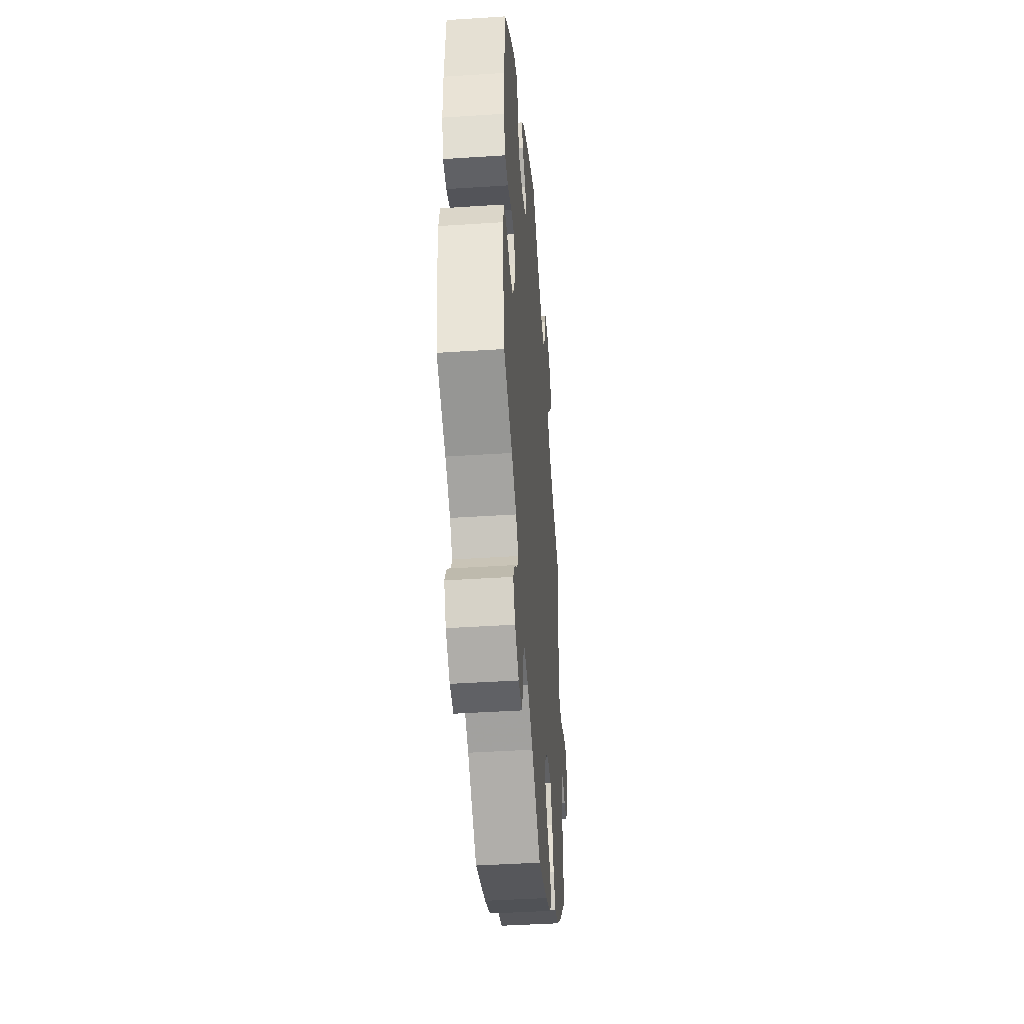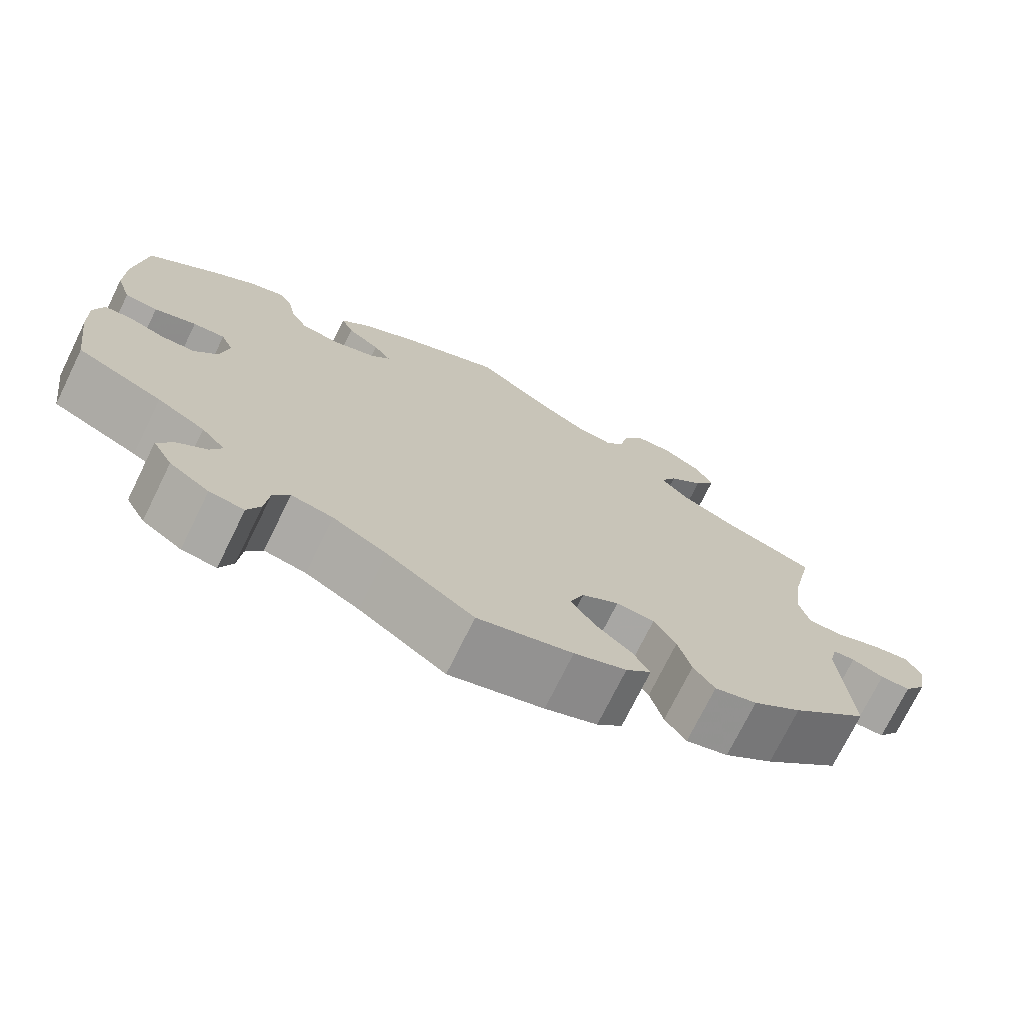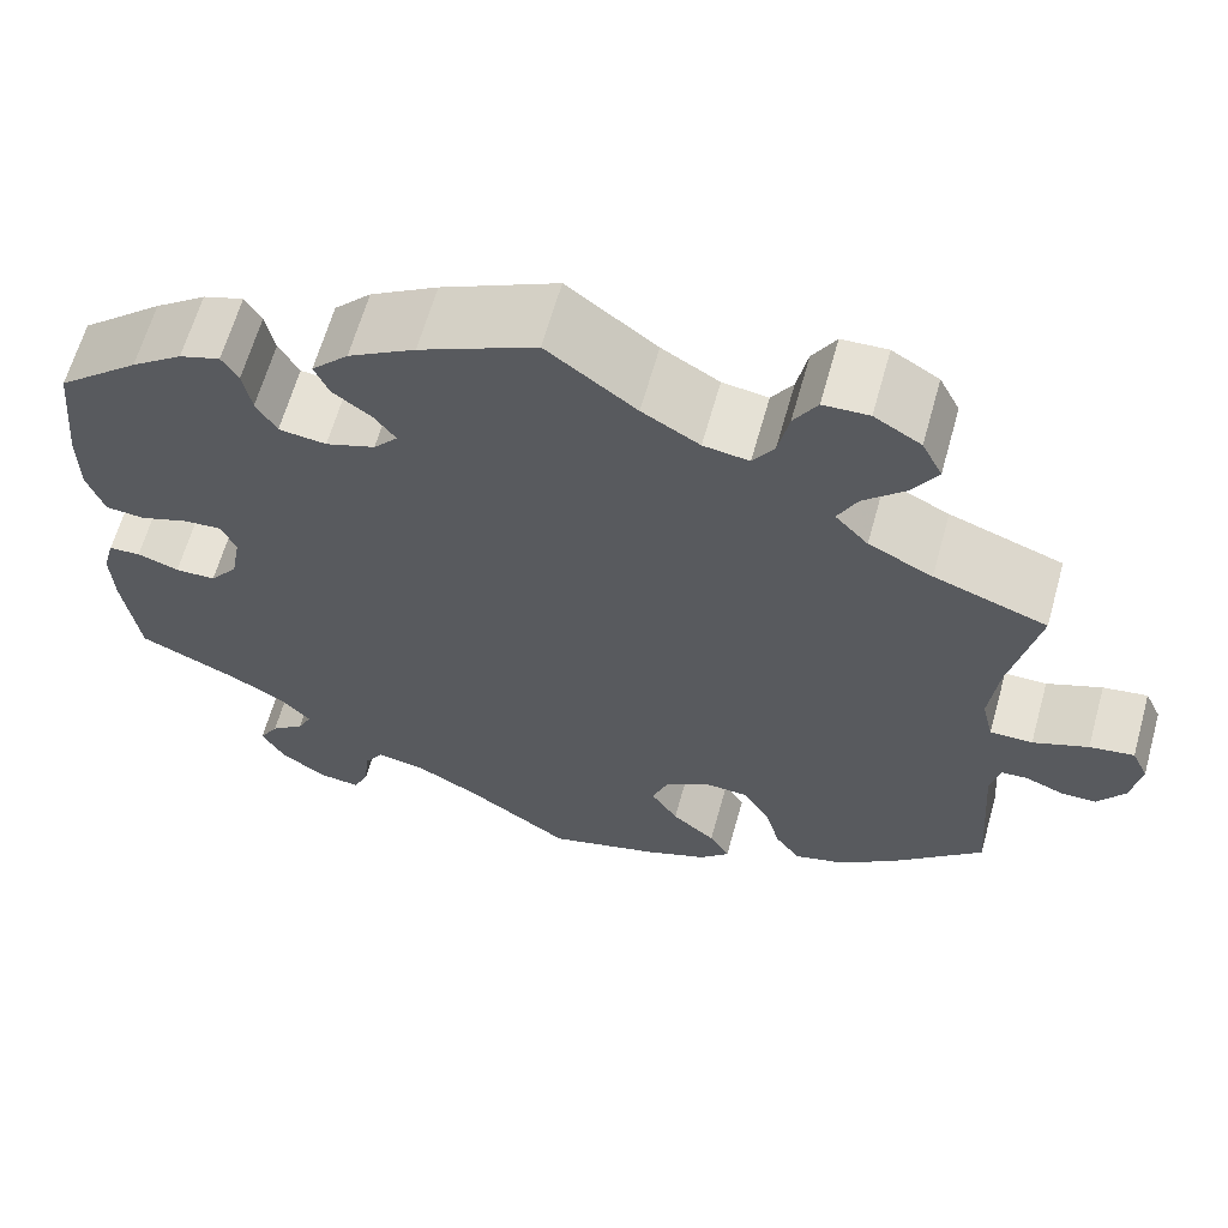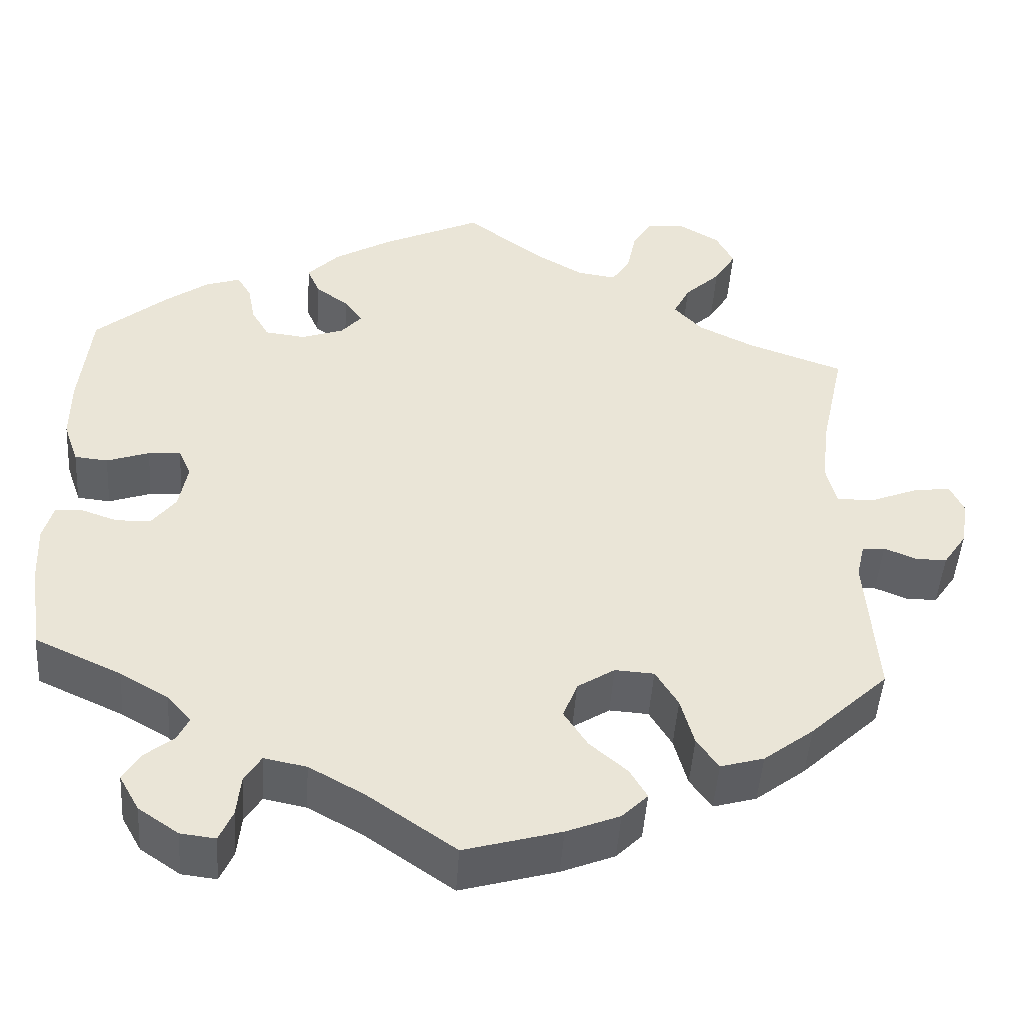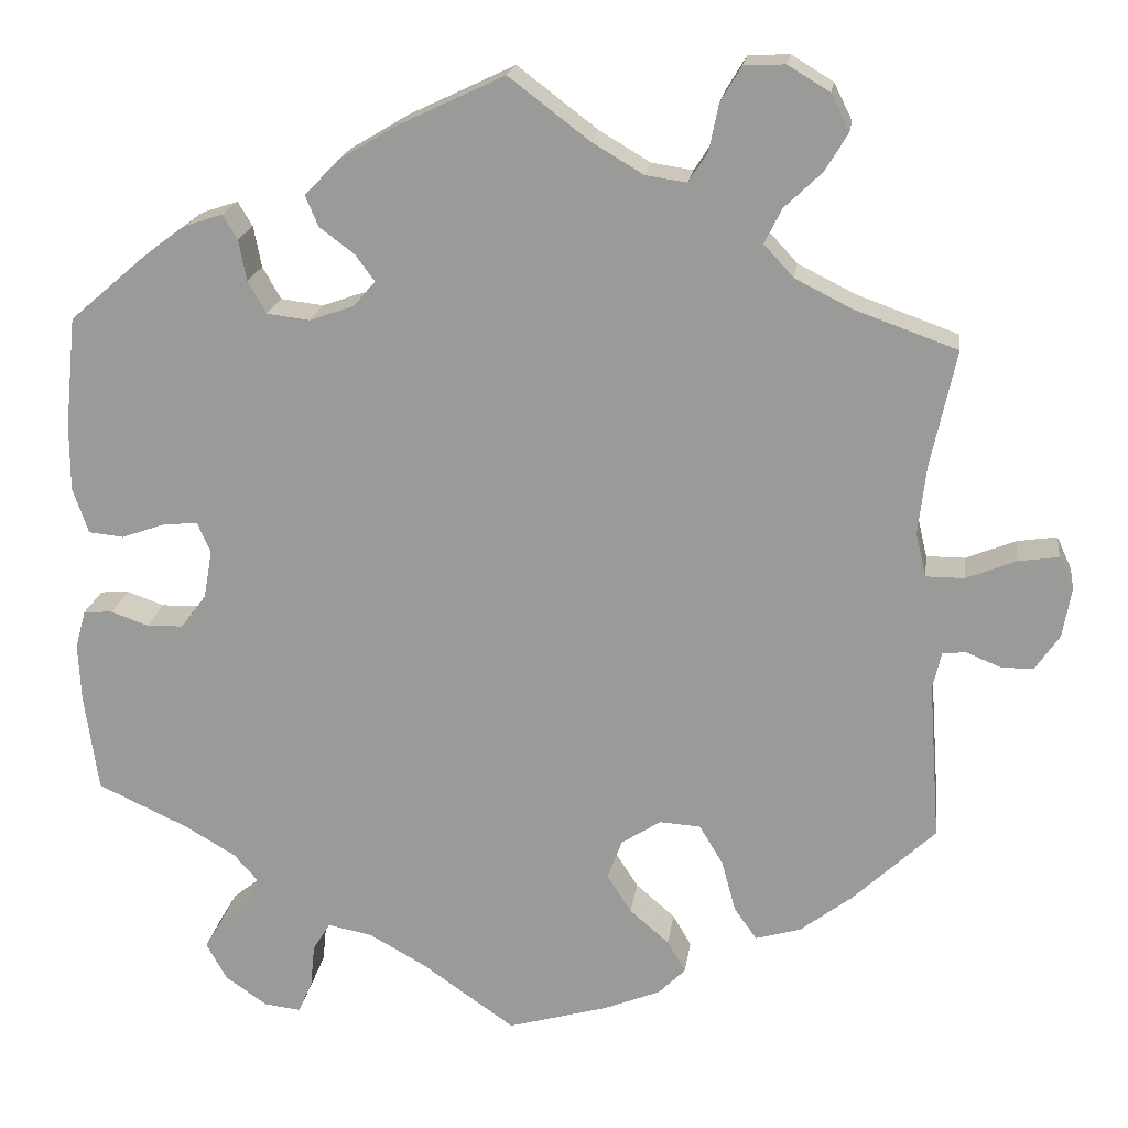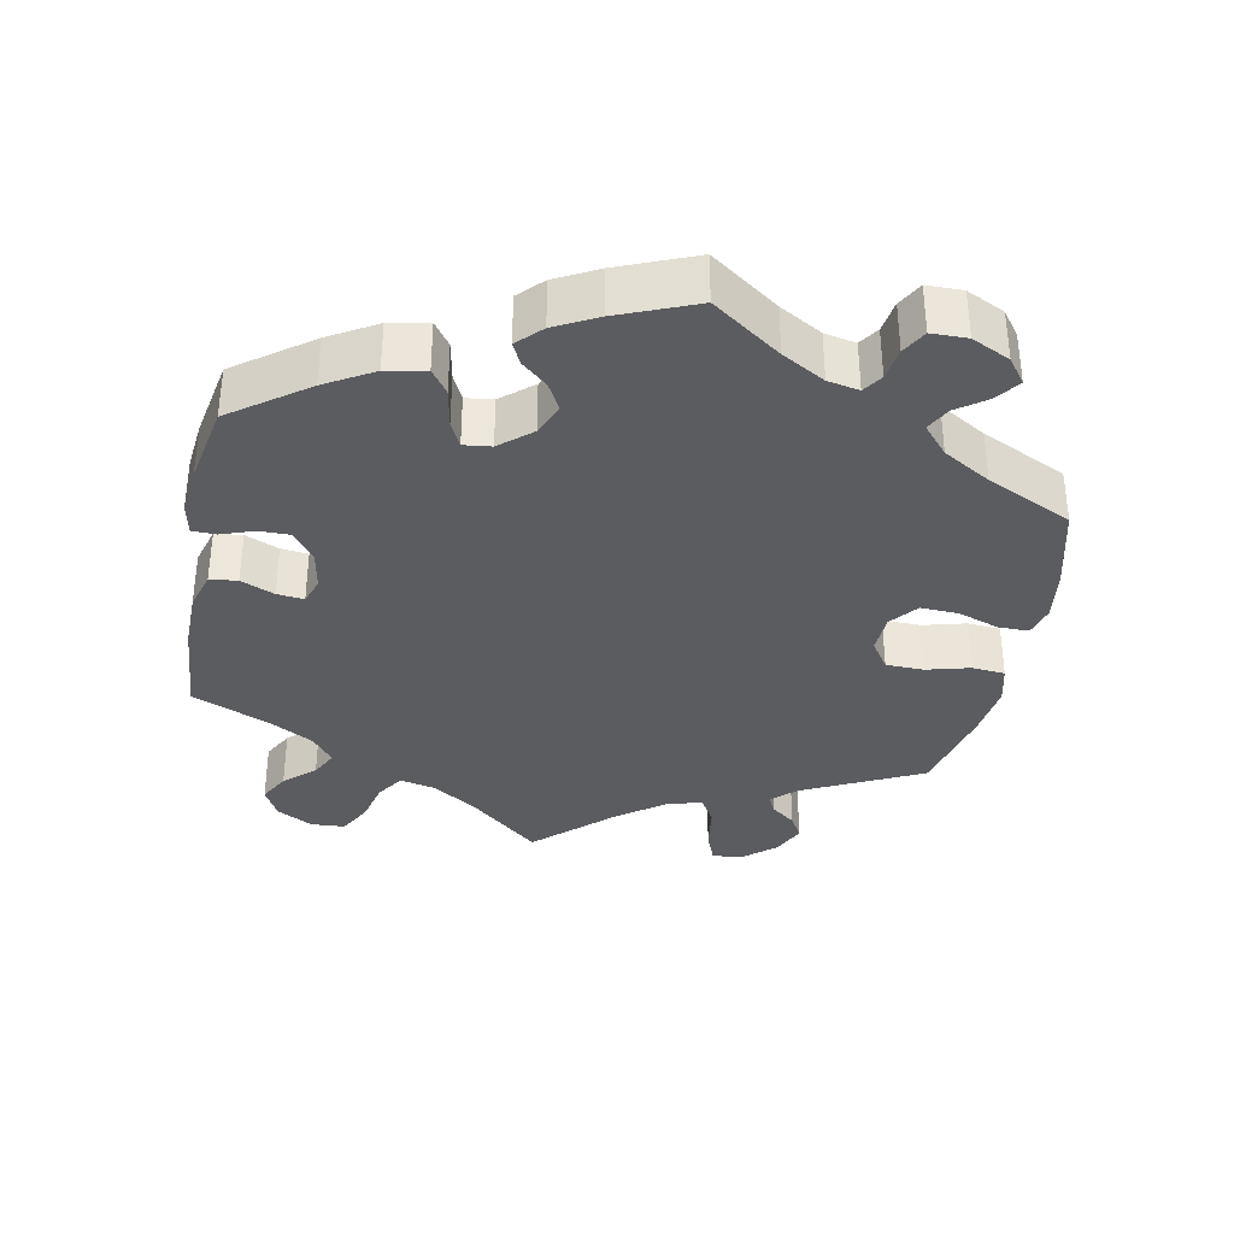
<metadata>
{"format":"obj","ext":"obj","renderer":"f3d","projection":"perspective","resolution":1024,"background":"white","views":[{"elev":-43.3,"azim":94.4,"up":"+Z"},{"elev":-73.6,"azim":153.8,"up":"+Z"},{"elev":63.5,"azim":-164.4,"up":"+Z"},{"elev":-47.3,"azim":176.2,"up":"+Z"},{"elev":19.3,"azim":-172.2,"up":"+Z"},{"elev":-35.3,"azim":109.0,"up":"+Y"}]}
</metadata>
<code>
v 0.119 0.07 0.521
v 0.188 0.07 0.48
v 0.226 0.07 0.44
v 0.211 0.07 0.405
v 0.171 0.07 0.375
v 0.149 0.07 0.345
v 0.174 0.07 0.316
v 0.225 0.07 0.298
v 0.274 0.07 0.304
v 0.295 0.07 0.341
v 0.304 0.07 0.388
v 0.321 0.07 0.416
v 0.363 0.07 0.402
v 0.416 0.07 0.363
v 0.501 0.07 0.29
v 0.514 0.07 0.162
v 0.514 0.07 0.086
v 0.496 0.07 0.034
v 0.456 0.07 0.03
v 0.405 0.07 0.048
v 0.366 0.07 0.051
v 0.351 0.07 0.016
v 0.361 0.07 -0.04
v 0.39 0.07 -0.078
v 0.432 0.07 -0.079
v 0.475 0.07 -0.064
v 0.508 0.07 -0.066
v 0.52 0.07 -0.11
v 0.517 0.07 -0.176
v 0.501 0.07 -0.289
v 0.397 0.07 -0.337
v 0.339 0.07 -0.371
v 0.31 0.07 -0.404
v 0.324 0.07 -0.433
v 0.359 0.07 -0.461
v 0.379 0.07 -0.495
v 0.355 0.07 -0.538
v 0.307 0.07 -0.571
v 0.265 0.07 -0.576
v 0.249 0.07 -0.539
v 0.244 0.07 -0.489
v 0.224 0.07 -0.457
v 0.173 0.07 -0.467
v 0.107 0.07 -0.504
v 0.001 0.07 -0.578
v -0.115 0.07 -0.545
v -0.179 0.07 -0.519
v -0.21 0.07 -0.488
v -0.189 0.07 -0.452
v -0.144 0.07 -0.413
v -0.116 0.07 -0.369
v -0.133 0.07 -0.324
v -0.178 0.07 -0.295
v -0.225 0.07 -0.298
v -0.252 0.07 -0.343
v -0.268 0.07 -0.402
v -0.294 0.07 -0.439
v -0.346 0.07 -0.424
v -0.406 0.07 -0.378
v -0.5 0.07 -0.289
v -0.487 0.07 -0.108
v -0.497 0.07 -0.065
v -0.524 0.07 -0.063
v -0.563 0.07 -0.079
v -0.6 0.07 -0.079
v -0.628 0.07 -0.038
v -0.638 0.07 0.019
v -0.621 0.07 0.056
v -0.575 0.07 0.049
v -0.518 0.07 0.026
v -0.474 0.07 0.026
v -0.462 0.07 0.076
v -0.471 0.07 0.155
v -0.5 0.07 0.289
v -0.383 0.07 0.331
v -0.317 0.07 0.364
v -0.283 0.07 0.401
v -0.303 0.07 0.441
v -0.346 0.07 0.482
v -0.372 0.07 0.525
v -0.351 0.07 0.567
v -0.303 0.07 0.596
v -0.256 0.07 0.594
v -0.232 0.07 0.554
v -0.221 0.07 0.5
v -0.199 0.07 0.466
v -0.152 0.07 0.473
v -0.093 0.07 0.508
v -0.001 0.07 0.578
v 0.119 0 0.521
v 0.188 0 0.48
v 0.226 0 0.44
v 0.211 0 0.405
v 0.171 0 0.375
v 0.149 0 0.345
v 0.174 0 0.316
v 0.225 0 0.298
v 0.274 0 0.304
v 0.295 0 0.341
v 0.304 0 0.388
v 0.321 0 0.416
v 0.363 0 0.402
v 0.416 0 0.363
v 0.501 0 0.29
v 0.514 0 0.162
v 0.514 0 0.086
v 0.496 0 0.034
v 0.456 0 0.03
v 0.405 0 0.048
v 0.366 0 0.051
v 0.351 0 0.016
v 0.361 0 -0.04
v 0.39 0 -0.078
v 0.432 0 -0.079
v 0.475 0 -0.064
v 0.508 0 -0.066
v 0.52 0 -0.11
v 0.517 0 -0.176
v 0.501 0 -0.289
v 0.397 0 -0.337
v 0.339 0 -0.371
v 0.31 0 -0.404
v 0.324 0 -0.433
v 0.359 0 -0.461
v 0.379 0 -0.495
v 0.355 0 -0.538
v 0.307 0 -0.571
v 0.265 0 -0.576
v 0.249 0 -0.539
v 0.244 0 -0.489
v 0.224 0 -0.457
v 0.173 0 -0.467
v 0.107 0 -0.504
v 0.001 0 -0.578
v -0.115 0 -0.545
v -0.179 0 -0.519
v -0.21 0 -0.488
v -0.189 0 -0.452
v -0.144 0 -0.413
v -0.116 0 -0.369
v -0.133 0 -0.324
v -0.178 0 -0.295
v -0.225 0 -0.298
v -0.252 0 -0.343
v -0.268 0 -0.402
v -0.294 0 -0.439
v -0.346 0 -0.424
v -0.406 0 -0.378
v -0.5 0 -0.289
v -0.487 0 -0.108
v -0.497 0 -0.065
v -0.524 0 -0.063
v -0.563 0 -0.079
v -0.6 0 -0.079
v -0.628 0 -0.038
v -0.638 0 0.019
v -0.621 0 0.056
v -0.575 0 0.049
v -0.518 0 0.026
v -0.474 0 0.026
v -0.462 0 0.076
v -0.471 0 0.155
v -0.5 0 0.289
v -0.383 0 0.331
v -0.317 0 0.364
v -0.283 0 0.401
v -0.303 0 0.441
v -0.346 0 0.482
v -0.372 0 0.525
v -0.351 0 0.567
v -0.303 0 0.596
v -0.256 0 0.594
v -0.232 0 0.554
v -0.221 0 0.5
v -0.199 0 0.466
v -0.152 0 0.473
v -0.093 0 0.508
v -0.001 0 0.578
f 88 89 1 2
f 87 88 2 3
f 86 87 3 4
f 82 83 84 85
f 82 85 86
f 81 82 86
f 78 79 80 81
f 77 78 81 86
f 76 77 86 4
f 73 74 75
f 72 73 75 76
f 71 72 76 4
f 67 68 69 70
f 67 70 71
f 66 67 71
f 63 64 65 66
f 62 63 66 71
f 61 62 71 4
f 55 56 57 58
f 54 55 58 59
f 47 48 49 50
f 47 50 51
f 44 45 46 47
f 43 44 47 51
f 42 43 51 52
f 38 39 40 41
f 38 41 42
f 37 38 42
f 34 35 36 37
f 33 34 37 42
f 32 33 42 52
f 28 29 30 31
f 25 26 27 28
f 24 25 28 31
f 23 24 31 32
f 17 18 19 20
f 17 20 21
f 16 17 21
f 15 16 21
f 14 15 21
f 13 14 21 22
f 10 11 12 13
f 9 10 13 22
f 61 4 5
f 61 5 6
f 54 59 60 61
f 53 54 61 6
f 52 53 6 7
f 32 52 7 8
f 22 23 32
f 8 9 22 32
f 91 90 178 177
f 92 91 177 176
f 93 92 176 175
f 174 173 172 171
f 175 174 171
f 175 171 170
f 170 169 168 167
f 175 170 167 166
f 93 175 166 165
f 164 163 162
f 165 164 162 161
f 93 165 161 160
f 159 158 157 156
f 160 159 156
f 160 156 155
f 155 154 153 152
f 160 155 152 151
f 93 160 151 150
f 147 146 145 144
f 148 147 144 143
f 139 138 137 136
f 140 139 136
f 136 135 134 133
f 140 136 133 132
f 141 140 132 131
f 130 129 128 127
f 131 130 127
f 131 127 126
f 126 125 124 123
f 131 126 123 122
f 141 131 122 121
f 120 119 118 117
f 117 116 115 114
f 120 117 114 113
f 121 120 113 112
f 109 108 107 106
f 110 109 106
f 110 106 105
f 110 105 104
f 110 104 103
f 111 110 103 102
f 102 101 100 99
f 111 102 99 98
f 94 93 150
f 95 94 150
f 150 149 148 143
f 95 150 143 142
f 96 95 142 141
f 97 96 141 121
f 121 112 111
f 121 111 98 97
f 1 90 91 2
f 2 91 92 3
f 3 92 93 4
f 4 93 94 5
f 5 94 95 6
f 6 95 96 7
f 7 96 97 8
f 8 97 98 9
f 9 98 99 10
f 10 99 100 11
f 11 100 101 12
f 12 101 102 13
f 13 102 103 14
f 14 103 104 15
f 15 104 105 16
f 16 105 106 17
f 17 106 107 18
f 18 107 108 19
f 19 108 109 20
f 20 109 110 21
f 21 110 111 22
f 22 111 112 23
f 23 112 113 24
f 24 113 114 25
f 25 114 115 26
f 26 115 116 27
f 27 116 117 28
f 28 117 118 29
f 29 118 119 30
f 30 119 120 31
f 31 120 121 32
f 32 121 122 33
f 33 122 123 34
f 34 123 124 35
f 35 124 125 36
f 36 125 126 37
f 37 126 127 38
f 38 127 128 39
f 39 128 129 40
f 40 129 130 41
f 41 130 131 42
f 42 131 132 43
f 43 132 133 44
f 44 133 134 45
f 45 134 135 46
f 46 135 136 47
f 47 136 137 48
f 48 137 138 49
f 49 138 139 50
f 50 139 140 51
f 51 140 141 52
f 52 141 142 53
f 53 142 143 54
f 54 143 144 55
f 55 144 145 56
f 56 145 146 57
f 57 146 147 58
f 58 147 148 59
f 59 148 149 60
f 60 149 150 61
f 61 150 151 62
f 62 151 152 63
f 63 152 153 64
f 64 153 154 65
f 65 154 155 66
f 66 155 156 67
f 67 156 157 68
f 68 157 158 69
f 69 158 159 70
f 70 159 160 71
f 71 160 161 72
f 72 161 162 73
f 73 162 163 74
f 74 163 164 75
f 75 164 165 76
f 76 165 166 77
f 77 166 167 78
f 78 167 168 79
f 79 168 169 80
f 80 169 170 81
f 81 170 171 82
f 82 171 172 83
f 83 172 173 84
f 84 173 174 85
f 85 174 175 86
f 86 175 176 87
f 87 176 177 88
f 88 177 178 89
f 89 178 90 1

</code>
